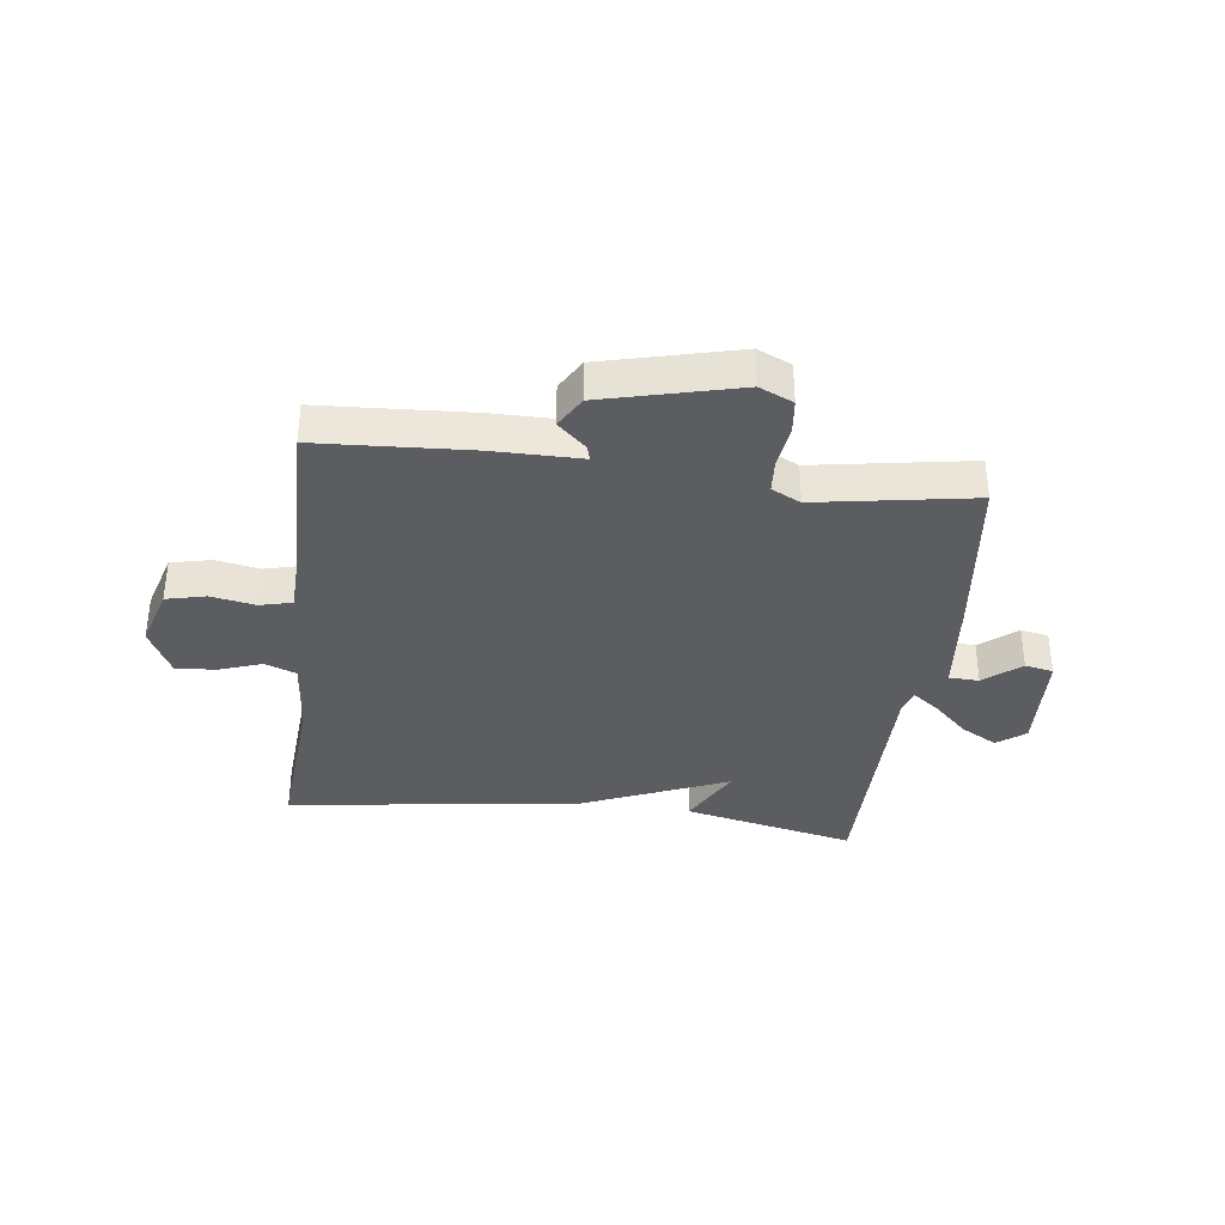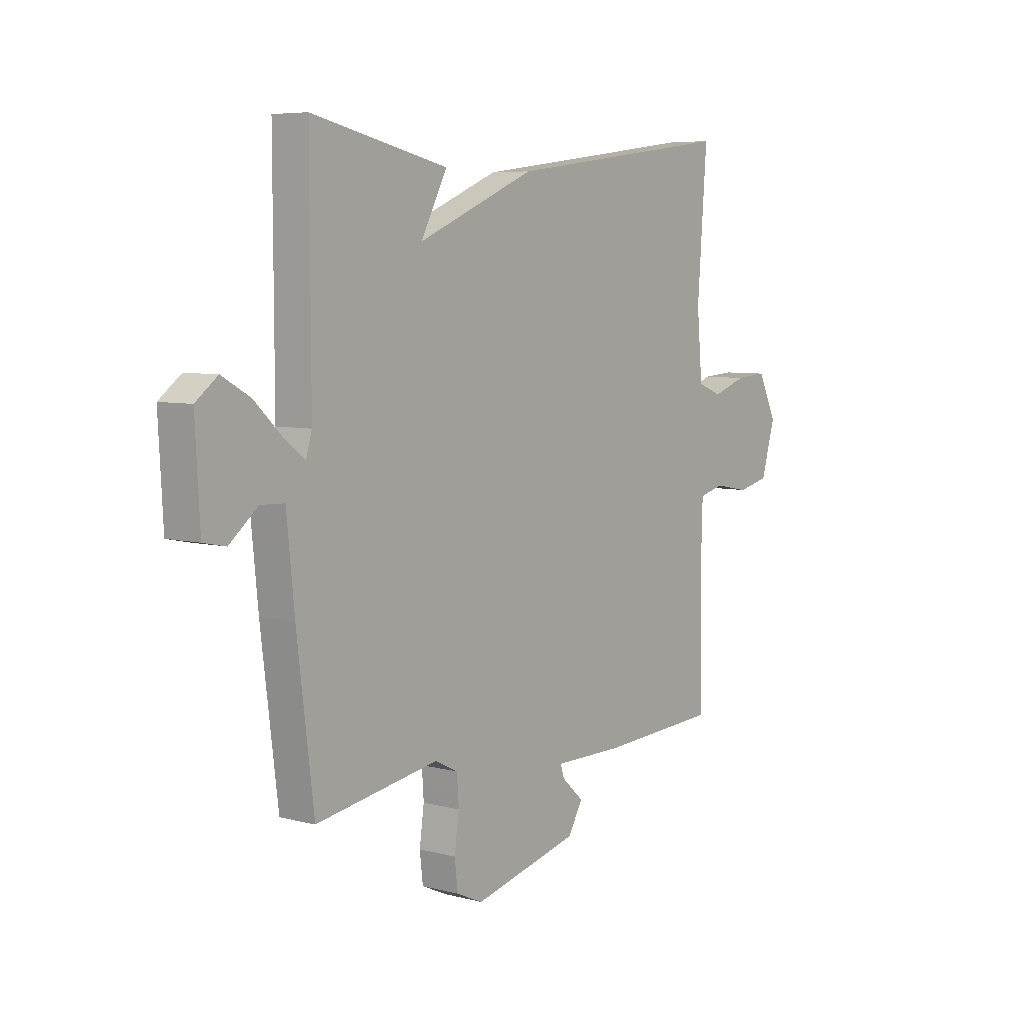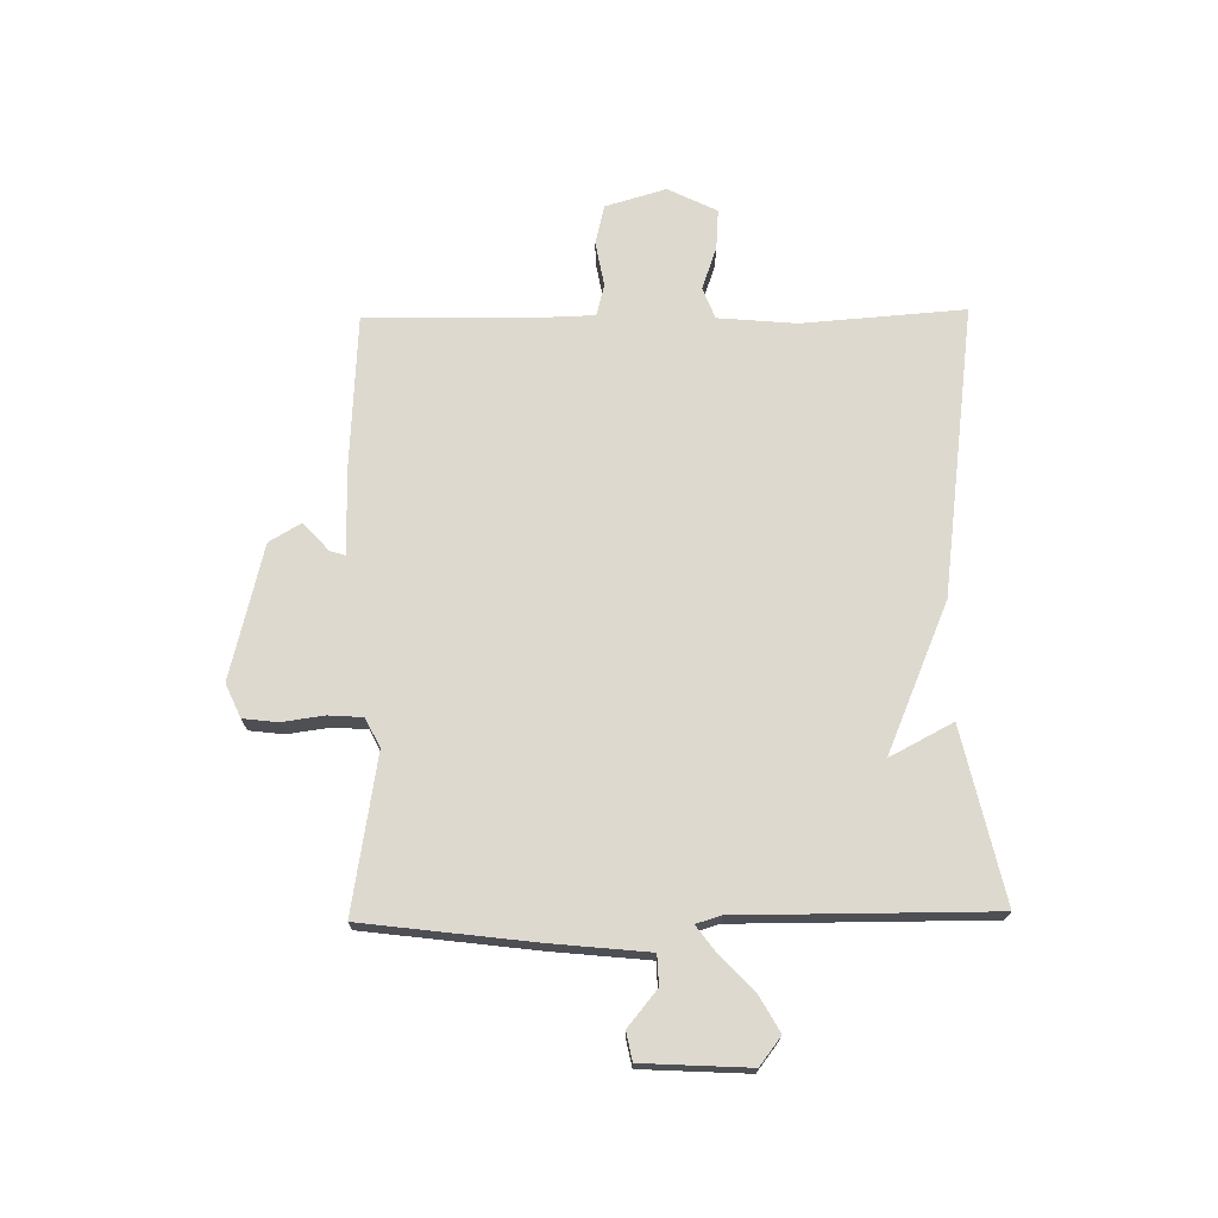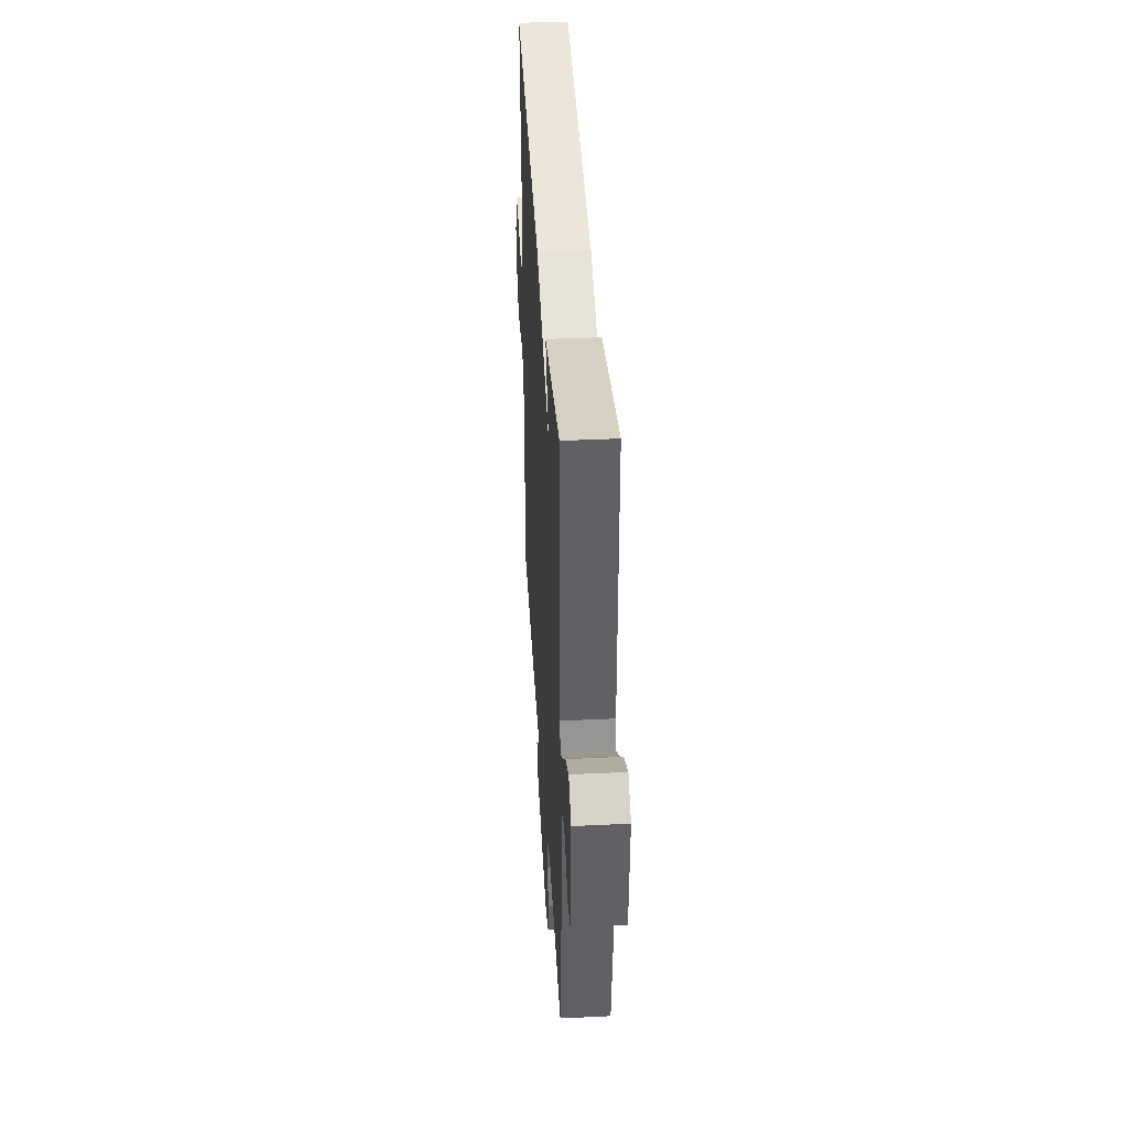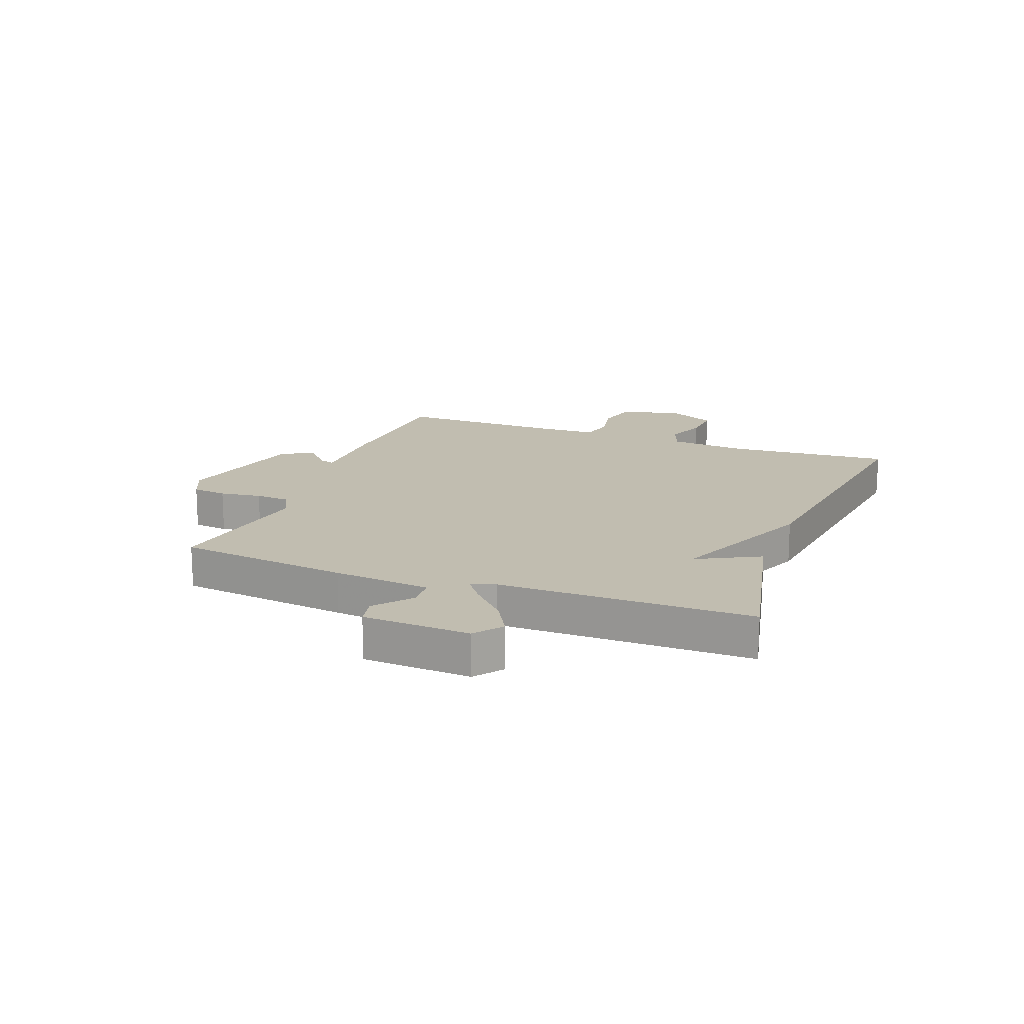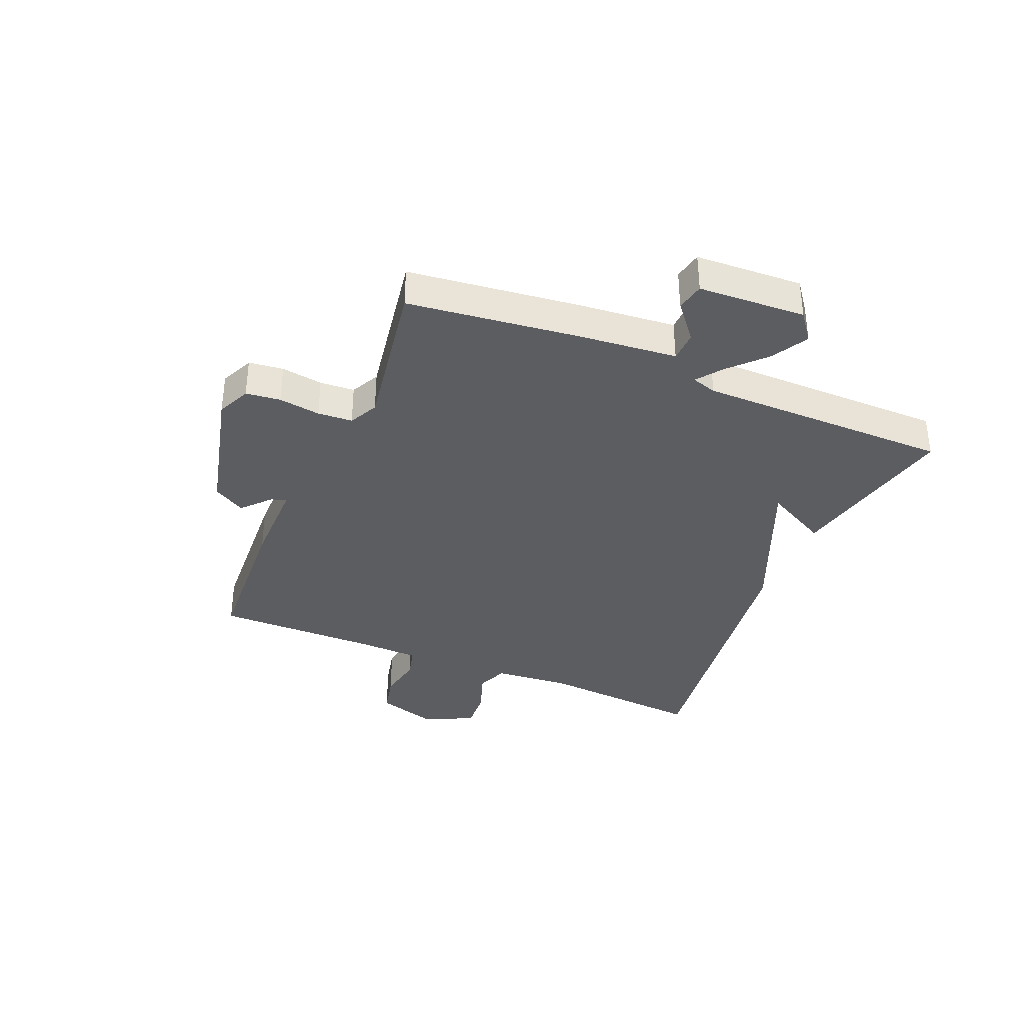
<metadata>
{"format":"obj","ext":"obj","renderer":"f3d","projection":"perspective","resolution":1024,"background":"white","views":[{"elev":-35.6,"azim":172.8,"up":"+Y"},{"elev":6.3,"azim":-52.2,"up":"+Z"},{"elev":71.5,"azim":-90.9,"up":"+Y"},{"elev":39.7,"azim":-93.4,"up":"+Z"},{"elev":16.7,"azim":-69.3,"up":"+Y"},{"elev":-36.4,"azim":-112.9,"up":"+Y"}]}
</metadata>
<code>
v 0.5 0.07 0.5
v 0.479 0.07 0.219
v 0.491 0.07 0.084
v 0.545 0.07 0.063
v 0.619 0.07 0.089
v 0.688 0.07 0.094
v 0.73 0.07 0.009
v 0.699 0.07 -0.096
v 0.631 0.07 -0.112
v 0.554 0.07 -0.098
v 0.499 0.07 -0.112
v 0.496 0.07 -0.215
v 0.5 0.07 -0.5
v 0.238 0.07 -0.515
v 0.086 0.07 -0.515
v 0.094 0.07 -0.541
v 0.142 0.07 -0.585
v 0.11 0.07 -0.64
v -0.122 0.07 -0.698
v -0.18 0.07 -0.672
v -0.187 0.07 -0.612
v -0.177 0.07 -0.54
v -0.181 0.07 -0.48
v -0.231 0.07 -0.455
v -0.5 0.07 -0.5
v -0.537 0.07 -0.204
v -0.554 0.07 -0.036
v -0.606 0.07 -0.034
v -0.668 0.07 -0.085
v -0.717 0.07 -0.075
v -0.727 0.07 0.11
v -0.679 0.07 0.147
v -0.617 0.07 0.112
v -0.556 0.07 0.054
v -0.512 0.07 0.021
v -0.499 0.07 0.064
v -0.5 0.07 0.5
v -0.202 0.07 0.434
v -0.259 0.07 0.325
v -0.002 0.07 0.434
v 0.5 0 0.5
v 0.479 0 0.219
v 0.491 0 0.084
v 0.545 0 0.063
v 0.619 0 0.089
v 0.688 0 0.094
v 0.73 0 0.009
v 0.699 0 -0.096
v 0.631 0 -0.112
v 0.554 0 -0.098
v 0.499 0 -0.112
v 0.496 0 -0.215
v 0.5 0 -0.5
v 0.238 0 -0.515
v 0.086 0 -0.515
v 0.094 0 -0.541
v 0.142 0 -0.585
v 0.11 0 -0.64
v -0.122 0 -0.698
v -0.18 0 -0.672
v -0.187 0 -0.612
v -0.177 0 -0.54
v -0.181 0 -0.48
v -0.231 0 -0.455
v -0.5 0 -0.5
v -0.537 0 -0.204
v -0.554 0 -0.036
v -0.606 0 -0.034
v -0.668 0 -0.085
v -0.717 0 -0.075
v -0.727 0 0.11
v -0.679 0 0.147
v -0.617 0 0.112
v -0.556 0 0.054
v -0.512 0 0.021
v -0.499 0 0.064
v -0.5 0 0.5
v -0.202 0 0.434
v -0.259 0 0.325
v -0.002 0 0.434
f 39 40 1 2
f 36 37 38 39
f 39 2 3
f 36 39 3
f 35 36 3
f 32 33 34
f 31 32 34
f 30 31 34
f 29 30 34
f 28 29 34
f 27 28 34 35
f 35 3 4
f 27 35 4
f 26 27 4
f 25 26 4
f 24 25 4
f 20 21 22
f 19 20 22
f 18 19 22
f 17 18 22
f 16 17 22
f 15 16 22 23
f 15 23 24
f 14 15 24
f 13 14 24
f 12 13 24
f 8 9 10
f 7 8 10
f 6 7 10
f 5 6 10
f 4 5 10
f 4 10 11
f 24 4 11
f 11 12 24
f 42 41 80 79
f 79 78 77 76
f 43 42 79
f 43 79 76
f 43 76 75
f 74 73 72
f 74 72 71
f 74 71 70
f 74 70 69
f 74 69 68
f 75 74 68 67
f 44 43 75
f 44 75 67
f 44 67 66
f 44 66 65
f 44 65 64
f 62 61 60
f 62 60 59
f 62 59 58
f 62 58 57
f 62 57 56
f 63 62 56 55
f 64 63 55
f 64 55 54
f 64 54 53
f 64 53 52
f 50 49 48
f 50 48 47
f 50 47 46
f 50 46 45
f 50 45 44
f 51 50 44
f 51 44 64
f 64 52 51
f 1 41 42 2
f 2 42 43 3
f 3 43 44 4
f 4 44 45 5
f 5 45 46 6
f 6 46 47 7
f 7 47 48 8
f 8 48 49 9
f 9 49 50 10
f 10 50 51 11
f 11 51 52 12
f 12 52 53 13
f 13 53 54 14
f 14 54 55 15
f 15 55 56 16
f 16 56 57 17
f 17 57 58 18
f 18 58 59 19
f 19 59 60 20
f 20 60 61 21
f 21 61 62 22
f 22 62 63 23
f 23 63 64 24
f 24 64 65 25
f 25 65 66 26
f 26 66 67 27
f 27 67 68 28
f 28 68 69 29
f 29 69 70 30
f 30 70 71 31
f 31 71 72 32
f 32 72 73 33
f 33 73 74 34
f 34 74 75 35
f 35 75 76 36
f 36 76 77 37
f 37 77 78 38
f 38 78 79 39
f 39 79 80 40
f 40 80 41 1

</code>
